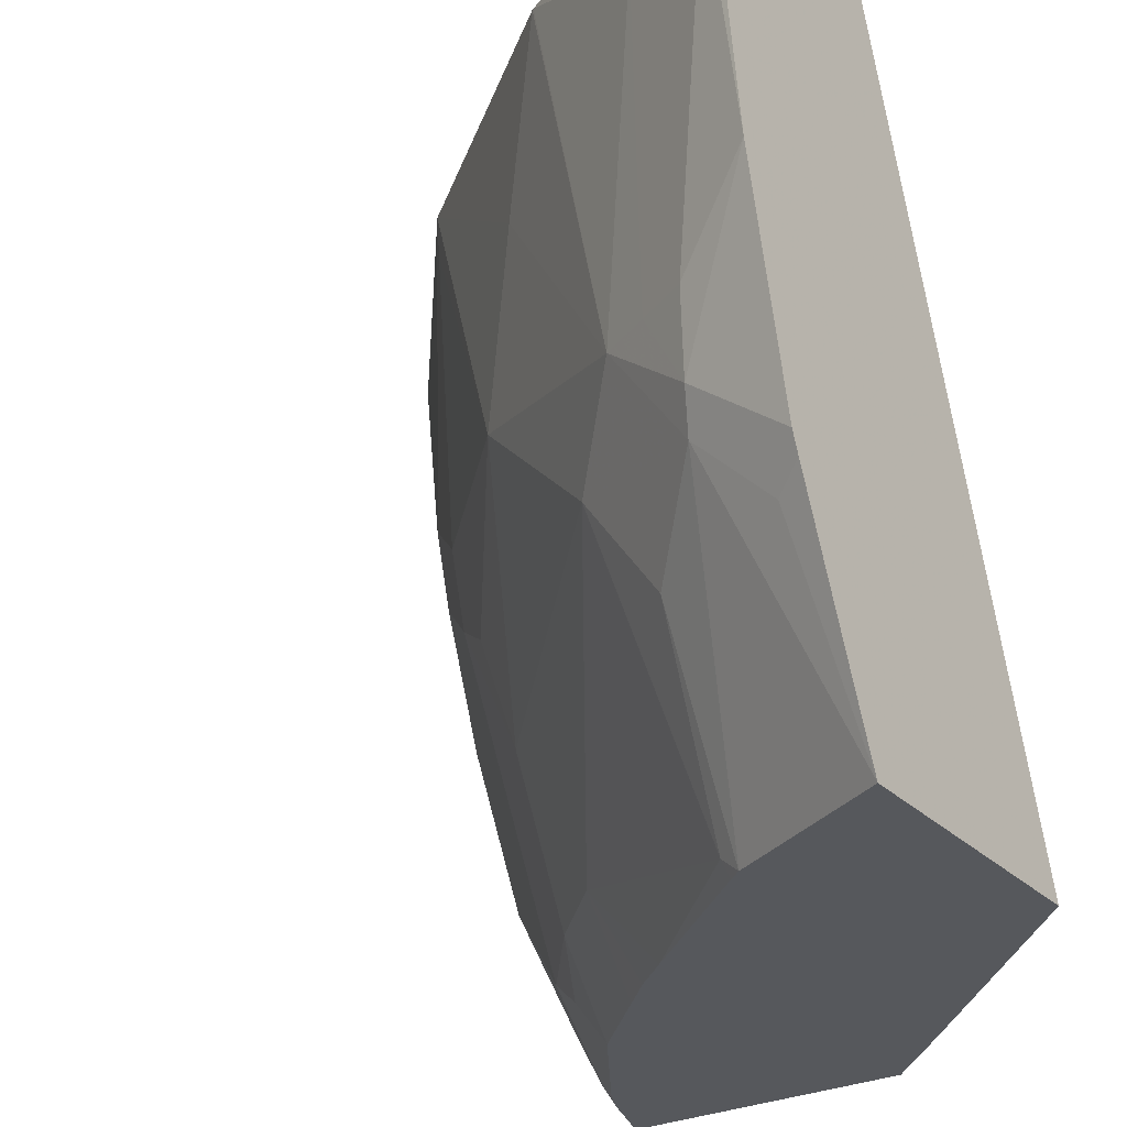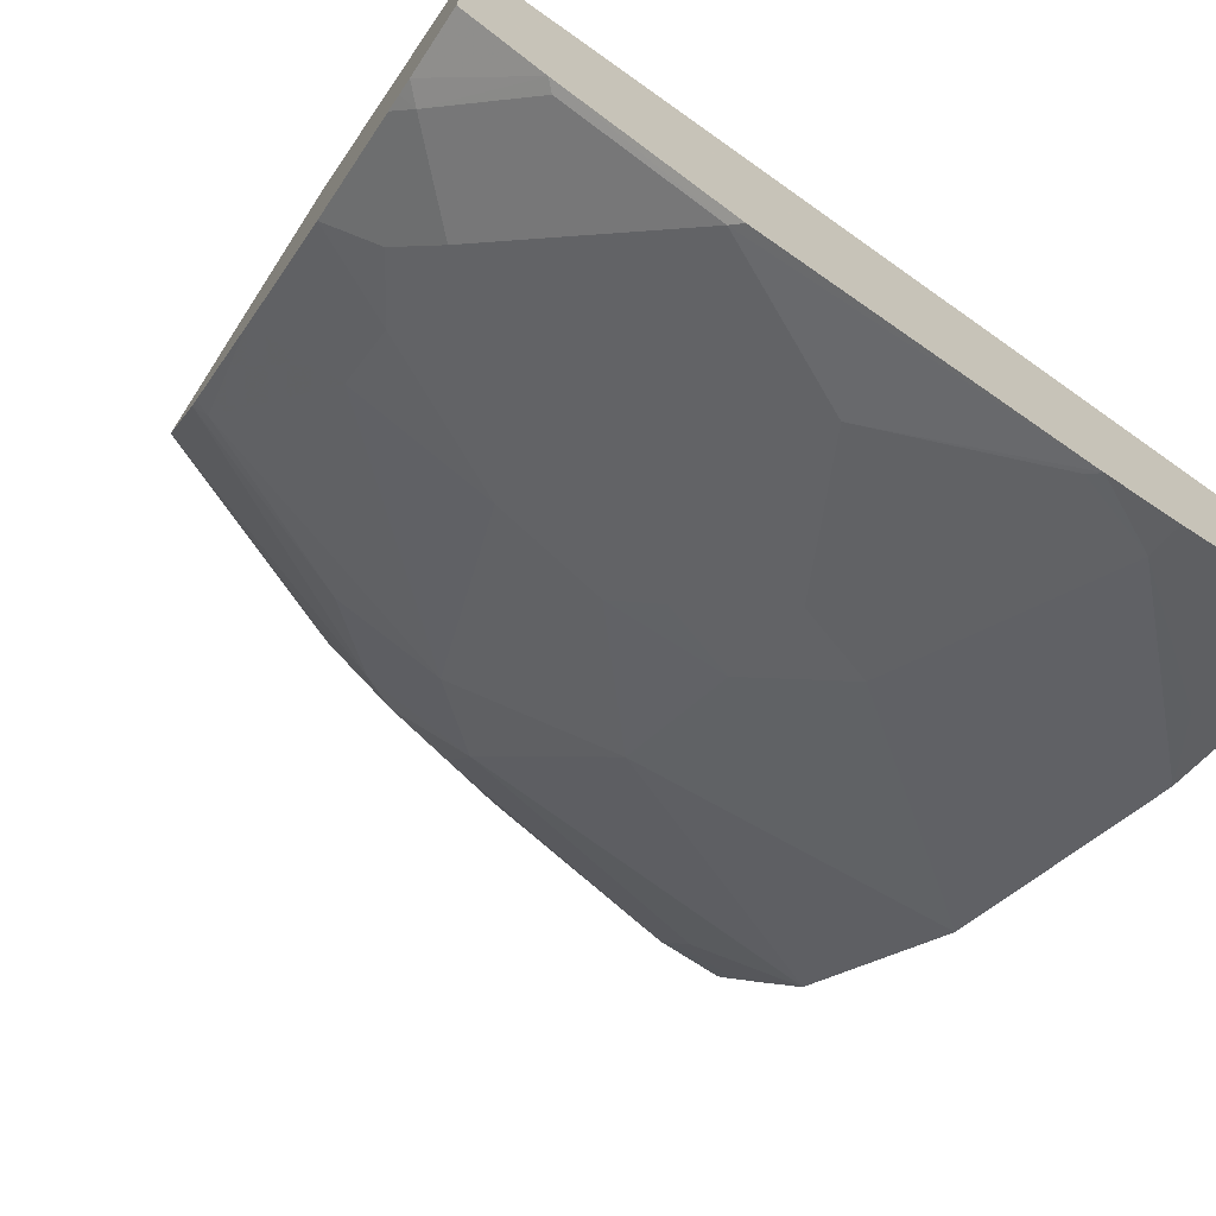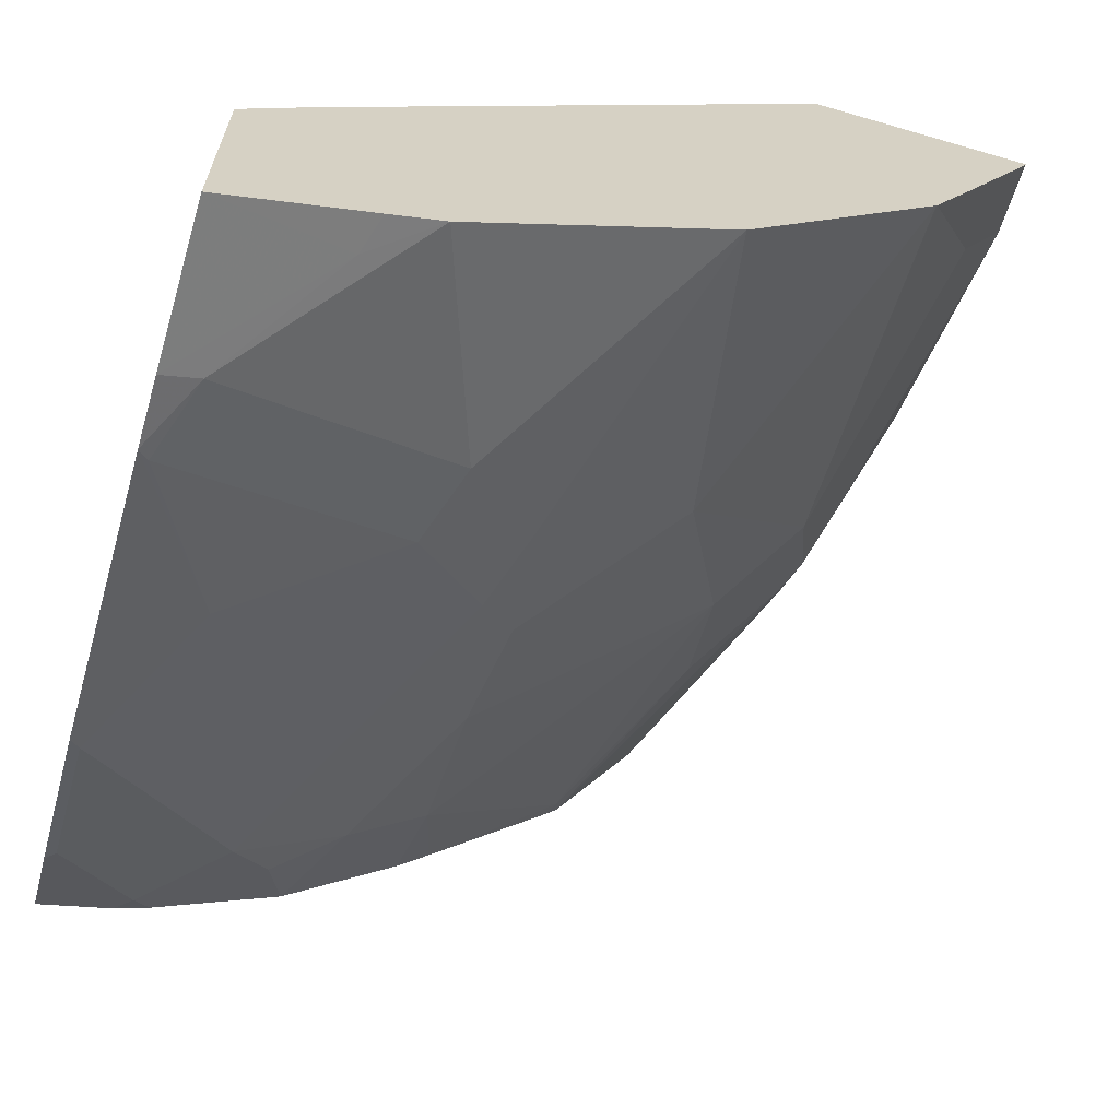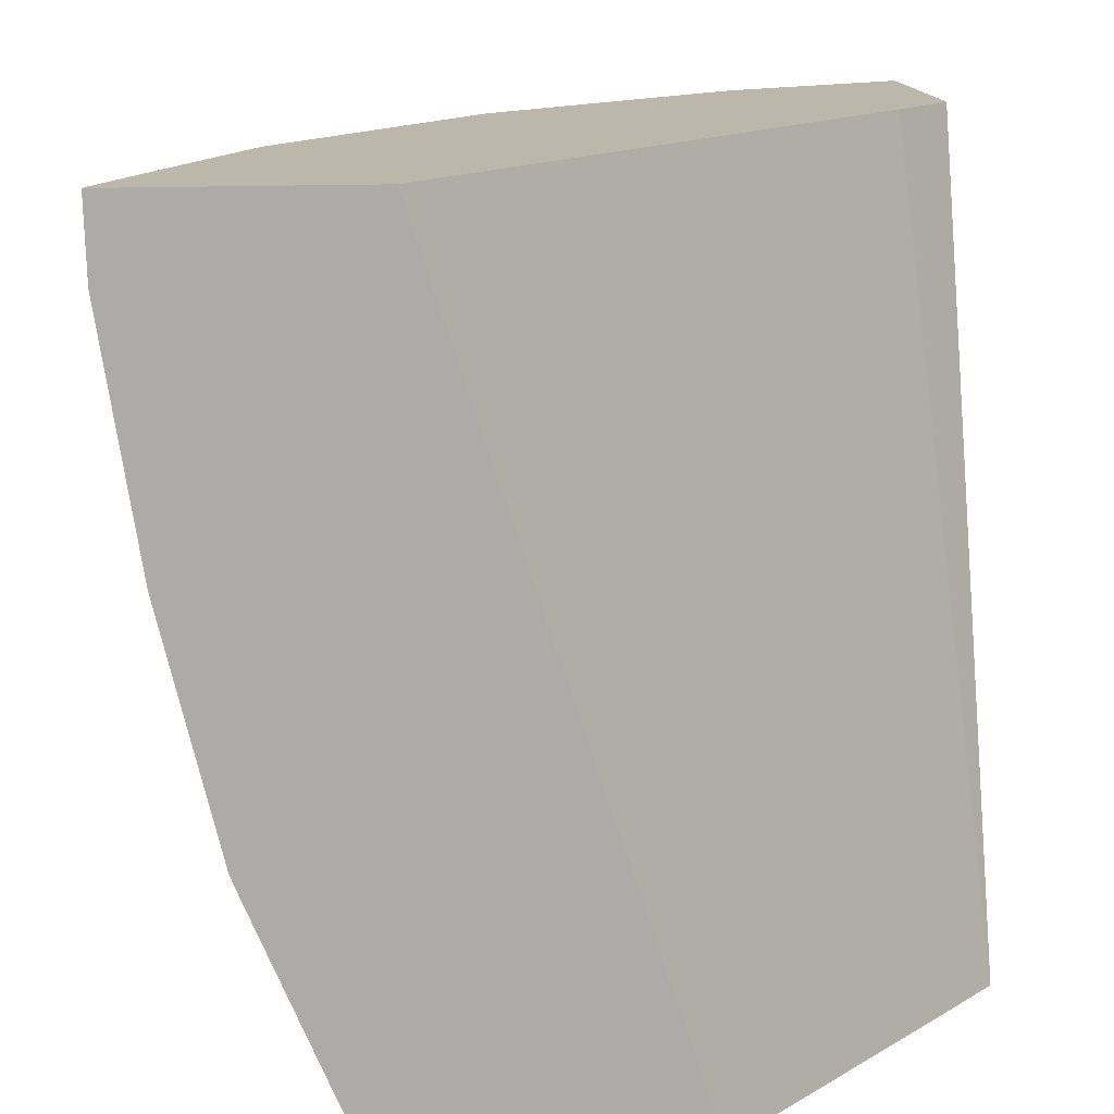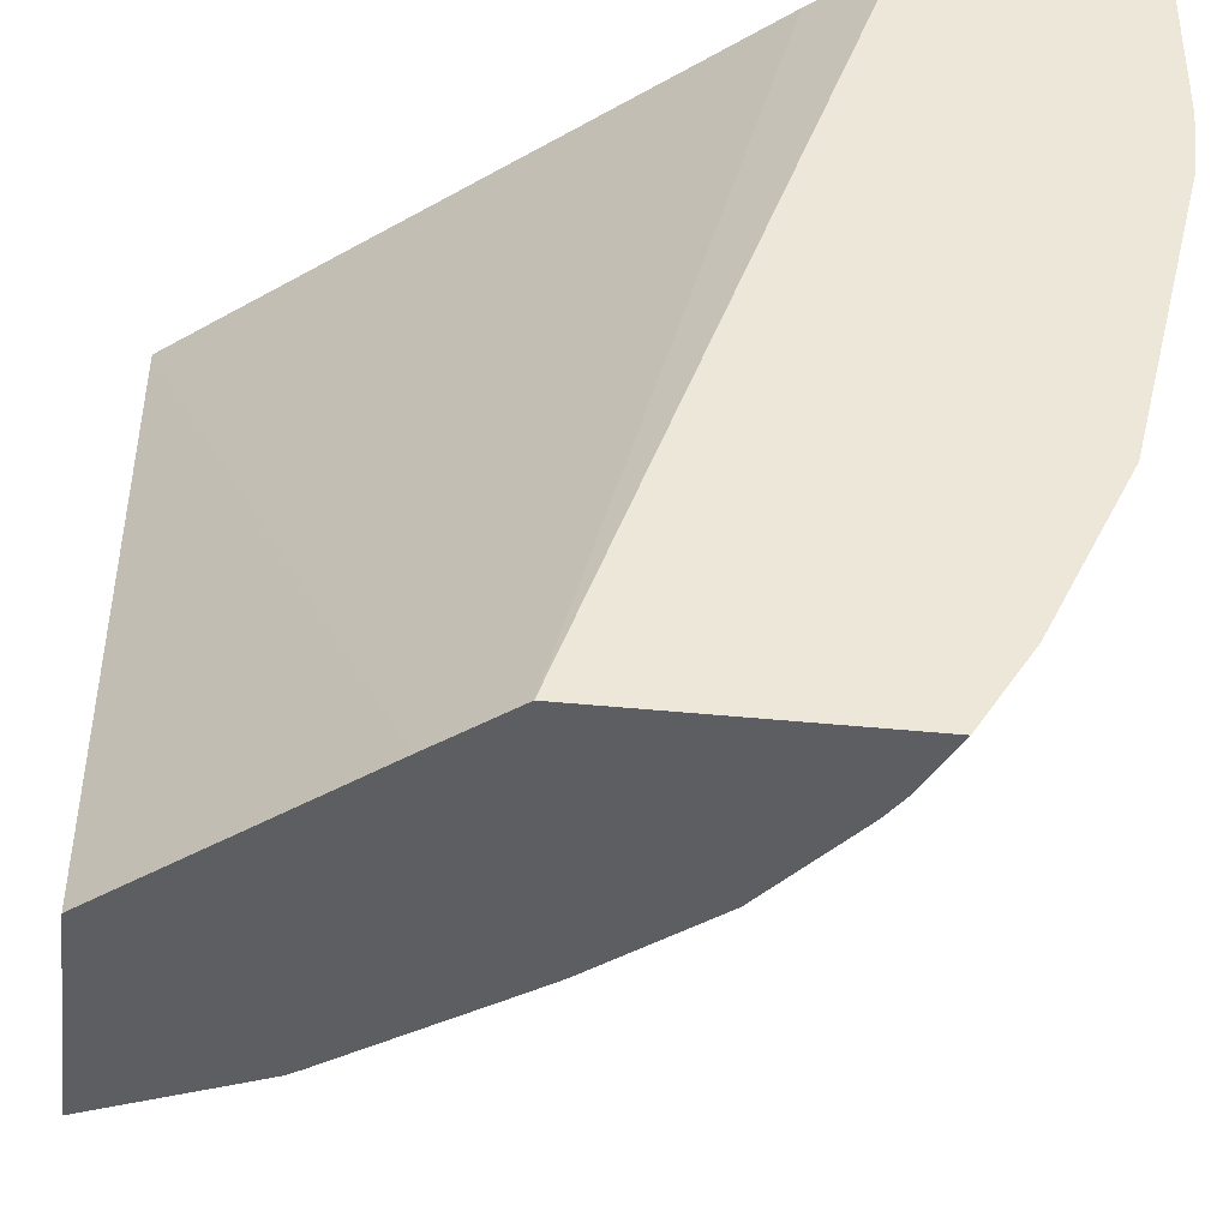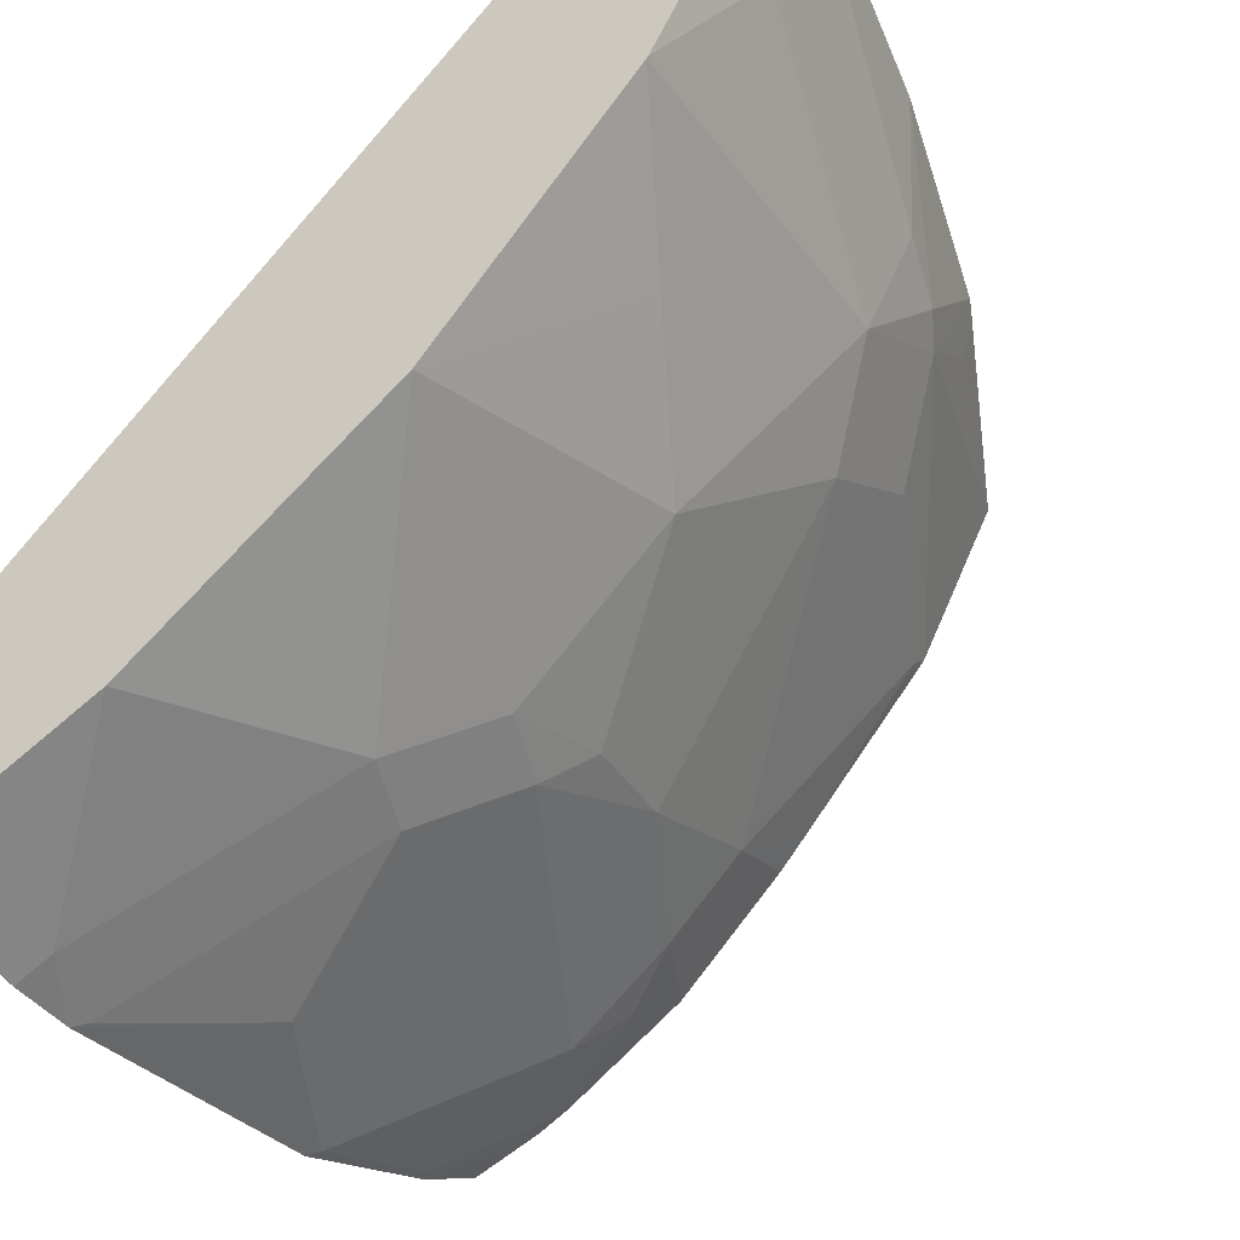
<metadata>
{"format":"obj","ext":"obj","renderer":"f3d","projection":"perspective","resolution":1024,"background":"white","views":[{"elev":-28.2,"azim":124.7,"up":"+Z"},{"elev":-72.0,"azim":-123.0,"up":"+Y"},{"elev":-65.7,"azim":-16.3,"up":"+Y"},{"elev":14.2,"azim":174.1,"up":"+Z"},{"elev":-38.5,"azim":-97.6,"up":"+Z"},{"elev":-46.8,"azim":30.9,"up":"+Y"}]}
</metadata>
<code>
v 0.8657 -0.3643 -0.001459
v 0.8645 -0.3643 -0.04113
v 0.7423 -0.3643 -0.001459
v 0.8633 -0.37 -0.001459
v 0.8633 -0.37 -0.04113
v 0.8456 -0.3643 -0.1645
v 0.6053 -0.3643 -0.4201
v 0.4843 -0.4888 -0.4201
v 0.447 -0.5281 -0.4201
v 0.4796 -0.644 -0.001459
v 0.8501 -0.3964 -0.001459
v 0.8496 -0.3974 -0.04113
v 0.8222 -0.4111 -0.2056
v 0.8119 -0.4163 -0.2466
v 0.8162 -0.3643 -0.2877
v 0.7611 -0.3643 -0.4201
v 0.447 -0.6838 -0.4201
v 0.447 -0.6807 -0.001459
v 0.8226 -0.4512 -0.001459
v 0.8358 -0.4248 -0.04113
v 0.8085 -0.4385 -0.2056
v 0.8016 -0.4214 -0.2672
v 0.7947 -0.4659 -0.2056
v 0.8016 -0.3803 -0.3083
v 0.8119 -0.3643 -0.2986
v 0.7567 -0.3732 -0.4201
v 0.4843 -0.6709 -0.4201
v 0.447 -0.7129 -0.3752
v 0.447 -0.8043 -0.001459
v 0.7952 -0.5053 -0.001459
v 0.7537 -0.507 -0.2466
v 0.7605 -0.4625 -0.3083
v 0.7155 -0.4554 -0.4201
v 0.7232 -0.44 -0.4201
v 0.7946 -0.5064 -0.001459
v 0.7537 -0.5481 -0.08223
v 0.7126 -0.5892 -0.1645
v 0.4933 -0.6664 -0.4201
v 0.4933 -0.6732 -0.4111
v 0.4522 -0.7142 -0.37
v 0.447 -0.7156 -0.37
v 0.447 -0.8043 -0.08223
v 0.5139 -0.7708 -0.02055
v 0.5202 -0.7676 -0.001459
v 0.7126 -0.4659 -0.4111
v 0.6304 -0.6303 -0.2877
v 0.6304 -0.5892 -0.37
v 0.7095 -0.4629 -0.4201
v 0.6846 -0.6443 -0.001459
v 0.6783 -0.6474 -0.02055
v 0.6304 -0.6714 -0.1645
v 0.6372 -0.6474 -0.2261
v 0.5023 -0.6619 -0.4201
v 0.555 -0.6474 -0.3905
v 0.5345 -0.6732 -0.37
v 0.4522 -0.7554 -0.2877
v 0.447 -0.7593 -0.2825
v 0.447 -0.8004 -0.1181
v 0.4659 -0.7947 -0.08223
v 0.5477 -0.7537 -0.001459
v 0.643 -0.5418 -0.4201
v 0.5893 -0.6303 -0.37
v 0.6166 -0.6732 -0.2056
v 0.5756 -0.6732 -0.2877
v 0.6077 -0.58 -0.4201
v 0.6257 -0.562 -0.4201
v 0.5893 -0.7125 -0.1233
v 0.5756 -0.7142 -0.1645
v 0.5665 -0.6211 -0.4201
v 0.4933 -0.7554 -0.2056
v 0.4522 -0.7965 -0.1233
f 37 49 50
f 35 49 36
f 37 50 51
f 37 51 52
f 36 49 37
f 37 52 46
f 39 55 56
f 39 53 54
f 39 54 55
f 39 56 40
f 40 56 41
f 33 45 48
f 41 56 57
f 38 53 39
f 32 45 33
f 23 37 31
f 31 46 47
f 42 58 59
f 22 33 34
f 22 34 26
f 23 30 35
f 23 35 36
f 23 36 37
f 31 47 45
f 27 38 39
f 28 39 40
f 28 40 41
f 29 42 43
f 29 43 44
f 31 45 32
f 31 37 46
f 27 39 28
f 42 59 43
f 56 70 58
f 43 60 44
f 54 69 62
f 54 62 55
f 55 64 70
f 55 70 56
f 56 58 57
f 58 70 71
f 53 69 54
f 58 71 59
f 59 68 67
f 59 67 60
f 63 68 70
f 63 70 64
f 68 71 70
f 22 32 33
f 59 71 68
f 43 59 60
f 51 63 52
f 51 67 68
f 45 47 61
f 45 61 48
f 46 62 47
f 46 52 63
f 46 63 64
f 46 64 55
f 51 68 63
f 46 55 62
f 47 69 65
f 47 65 66
f 47 66 61
f 49 60 67
f 49 67 50
f 50 67 51
f 47 62 69
f 22 31 32
f 7 48 61
f 20 23 21
f 7 26 34
f 7 16 26
f 6 14 15
f 6 13 14
f 5 13 6
f 5 21 13
f 5 12 21
f 5 11 12
f 4 11 5
f 3 9 10
f 3 8 9
f 3 7 8
f 2 5 6
f 1 5 2
f 1 4 5
f 1 11 4
f 1 19 11
f 1 2 6
f 1 6 15
f 1 15 25
f 1 25 16
f 1 16 7
f 1 7 3
f 7 34 33
f 1 3 10
f 1 18 29
f 1 29 44
f 1 60 49
f 1 49 35
f 1 35 30
f 1 30 19
f 1 10 18
f 7 33 48
f 1 44 60
f 7 61 66
f 22 23 31
f 20 30 23
f 19 30 20
f 17 27 28
f 16 22 26
f 16 24 22
f 15 24 25
f 15 22 24
f 14 23 22
f 14 21 23
f 14 22 15
f 13 21 14
f 12 20 21
f 11 20 12
f 11 19 20
f 16 25 24
f 9 29 18
f 7 66 65
f 9 18 10
f 7 65 69
f 7 69 53
f 7 53 38
f 7 27 17
f 7 17 9
f 7 38 27
f 9 17 28
f 9 28 41
f 9 42 29
f 9 41 57
f 9 57 58
f 7 9 8
f 9 58 42

</code>
